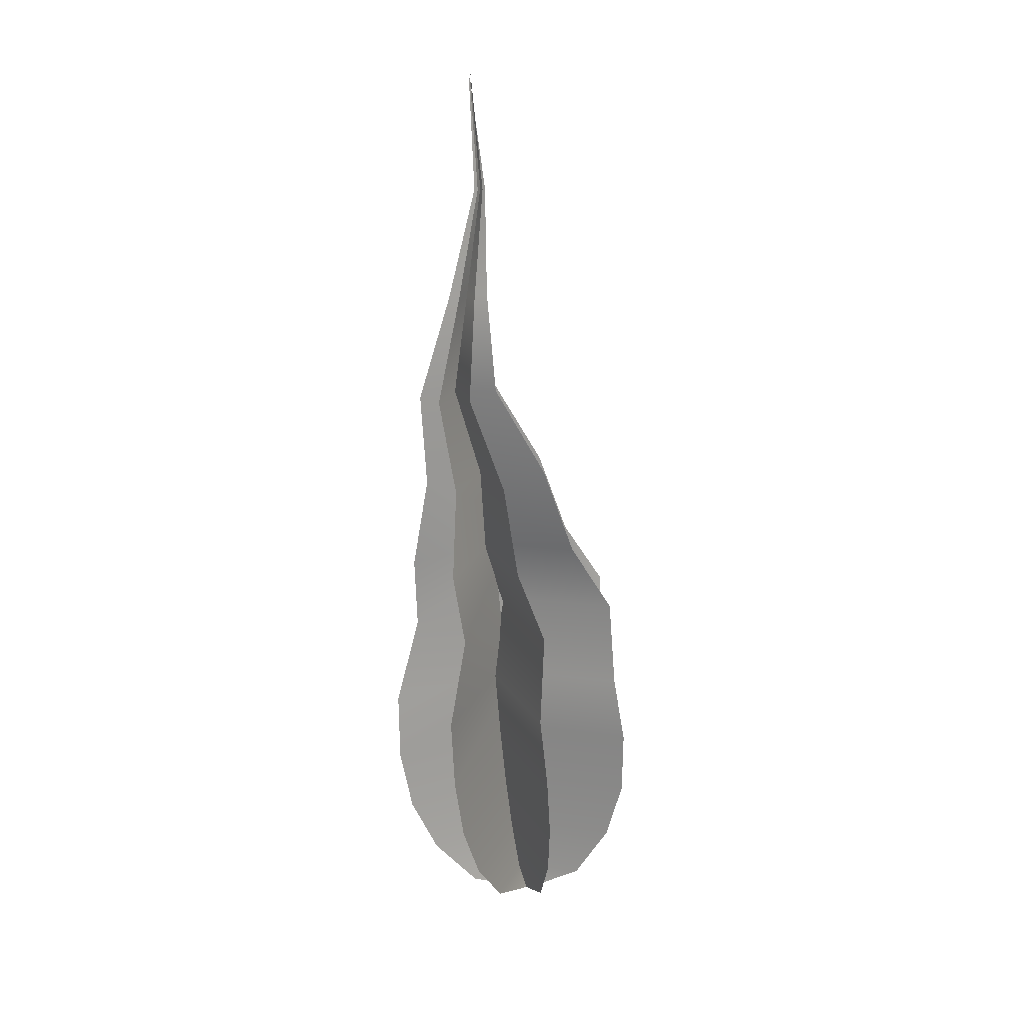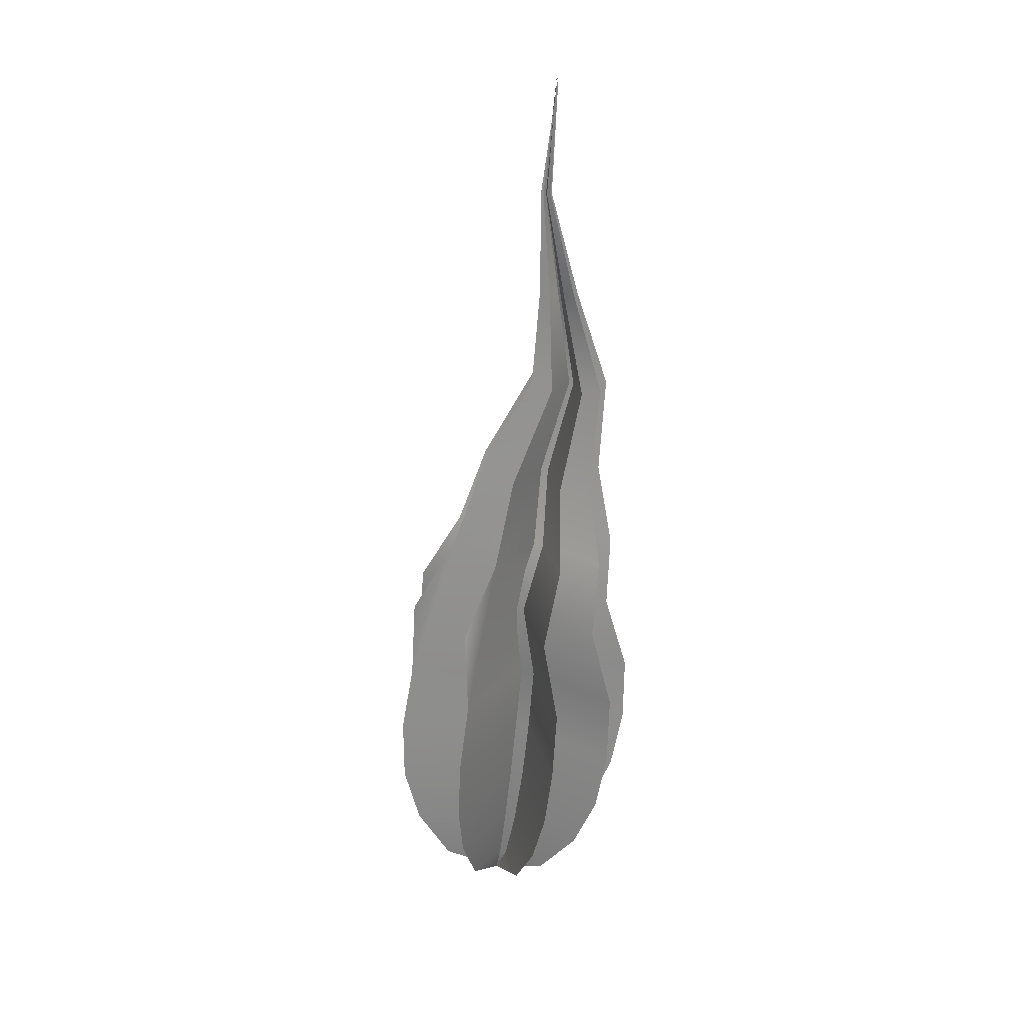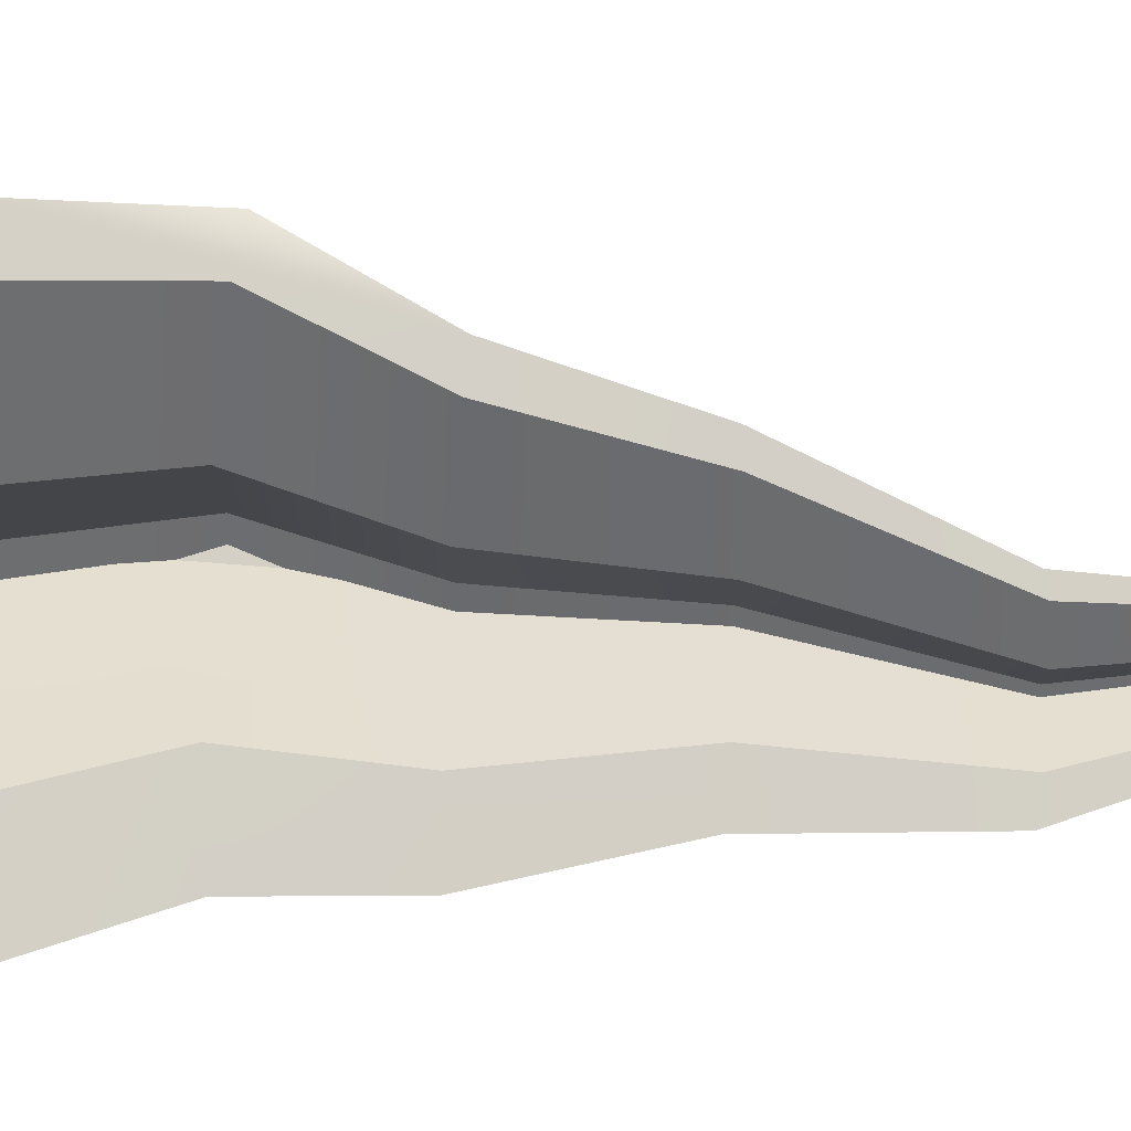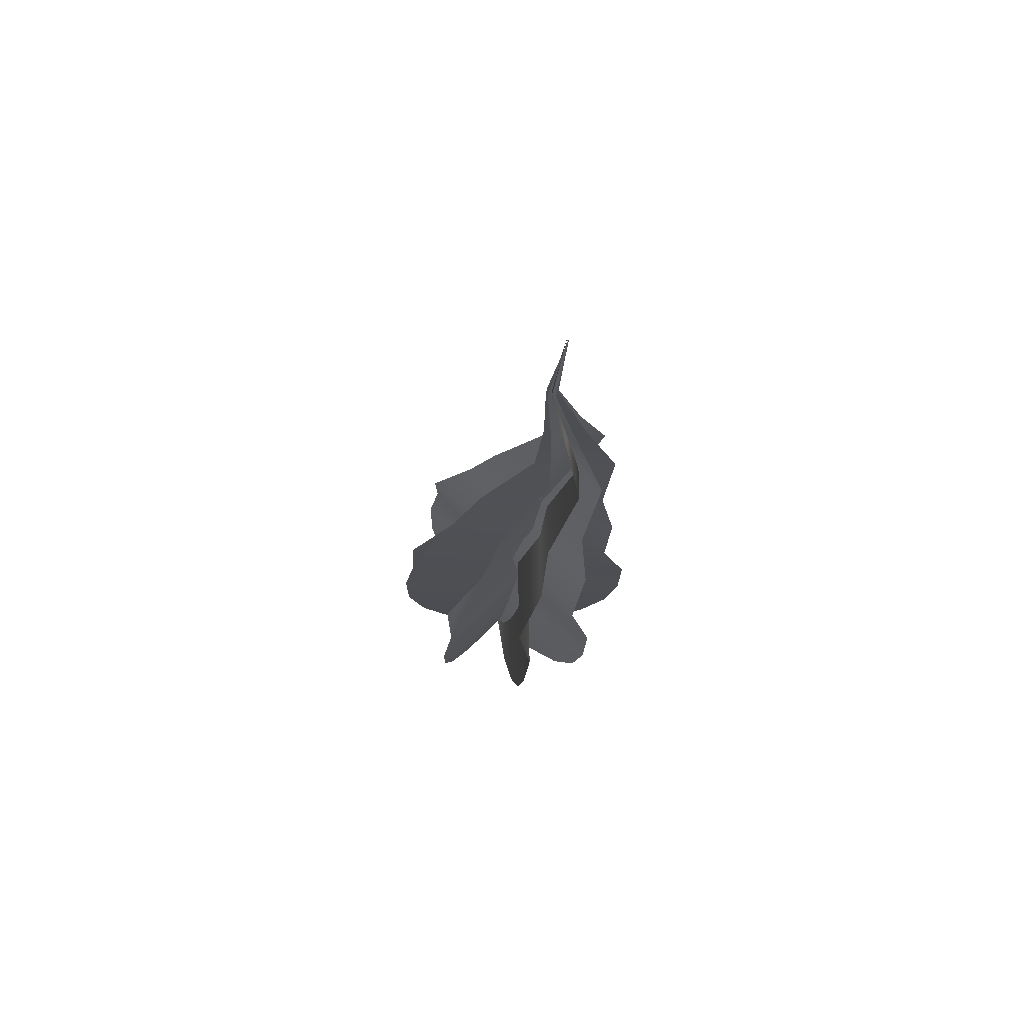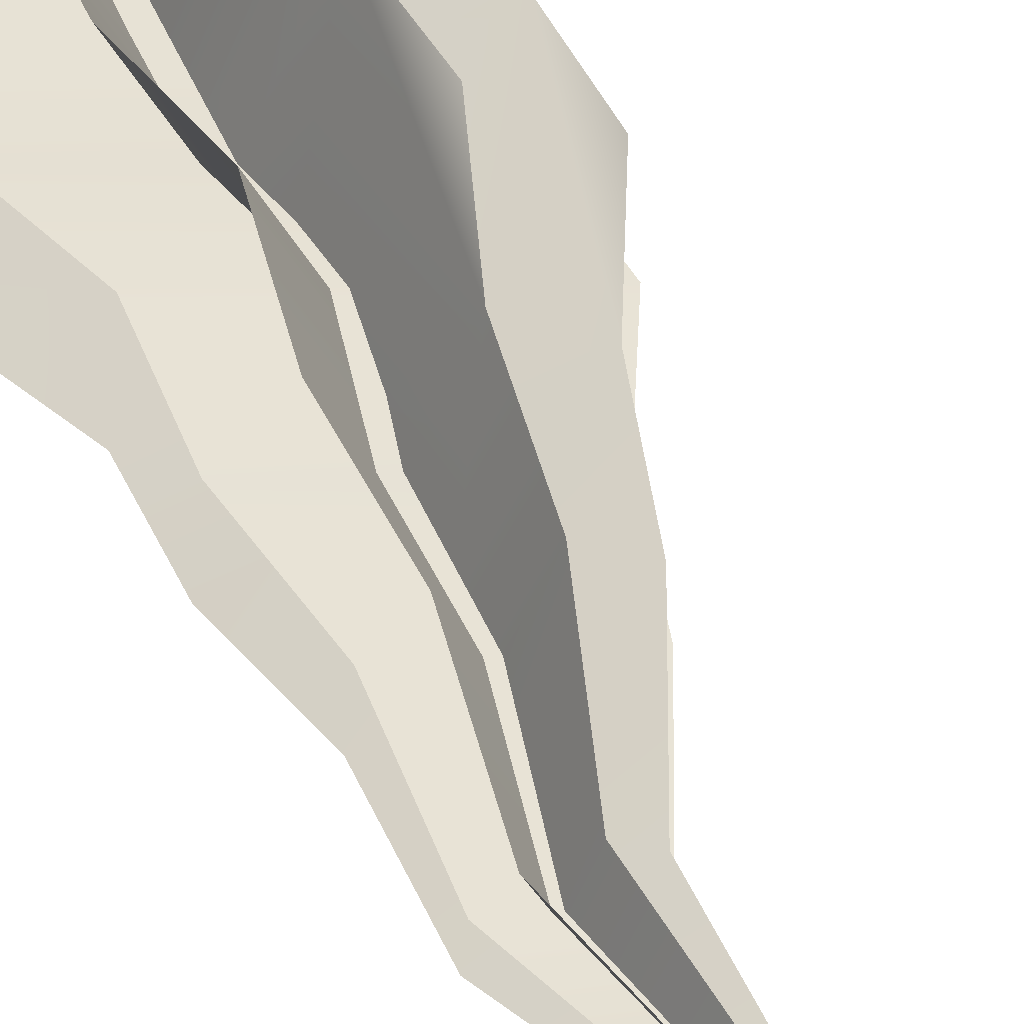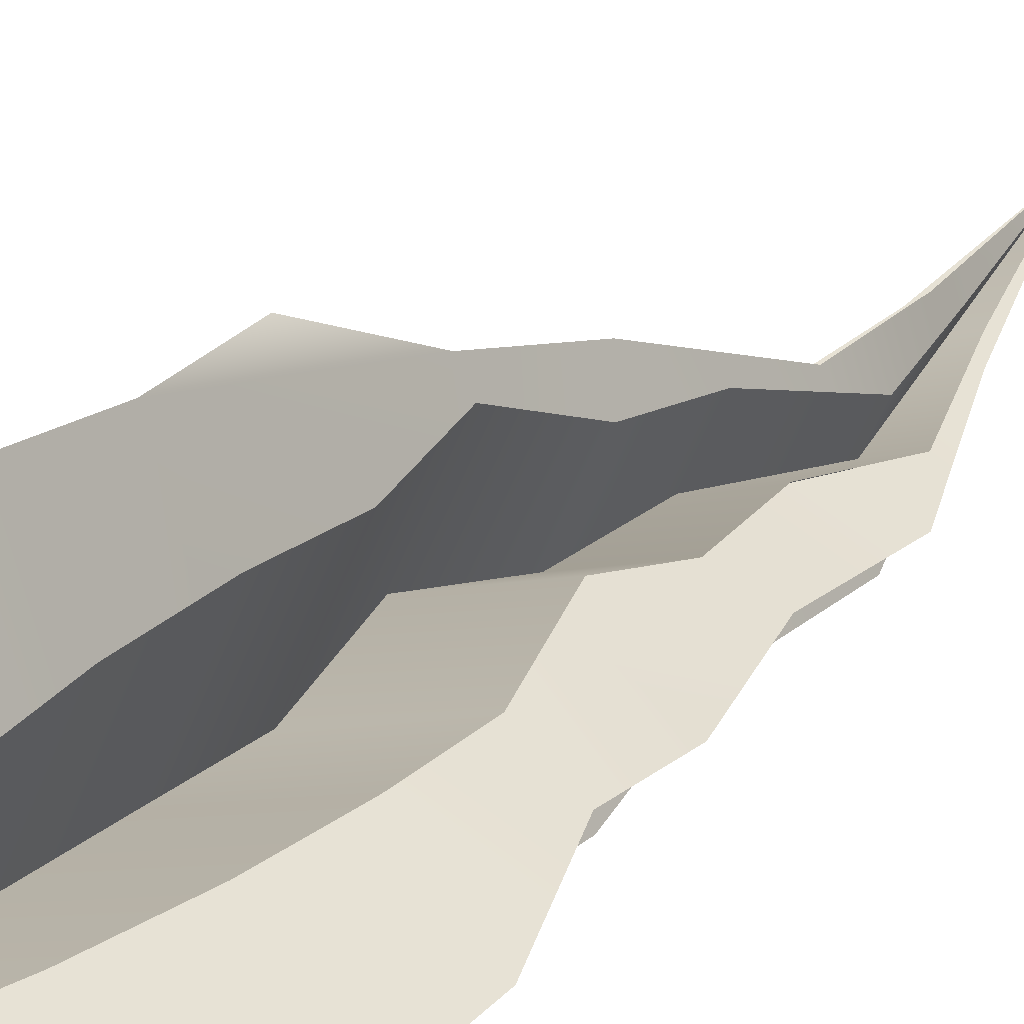
<metadata>
{"format":"obj","ext":"obj","renderer":"f3d","projection":"perspective","resolution":1024,"background":"white","views":[{"elev":18.3,"azim":1.0,"up":"+Z"},{"elev":25.7,"azim":-170.9,"up":"+Z"},{"elev":12.9,"azim":-94.2,"up":"+Y"},{"elev":72.4,"azim":-157.7,"up":"+Z"},{"elev":48.8,"azim":-28.2,"up":"+Y"},{"elev":28.0,"azim":-148.8,"up":"+Y"}]}
</metadata>
<code>
o Flame2b_BezierCurve.016
v 1.038 5.728 2.433
v 1.034 5.72 2.436
v 1.031 5.714 2.443
v 1.029 5.711 2.451
v 1.028 5.71 2.46
v 1.027 5.71 2.47
v 1.029 5.713 2.482
v 1.027 5.714 2.493
v 1.028 5.716 2.505
v 1.025 5.716 2.519
v 1.028 5.72 2.533
v 1.031 5.723 2.549
v 1.03 5.723 2.565
v 1.041 5.736 2.437
v 1.042 5.741 2.445
v 1.042 5.744 2.454
v 1.041 5.744 2.463
v 1.04 5.743 2.473
v 1.041 5.742 2.485
v 1.037 5.737 2.495
v 1.035 5.733 2.507
v 1.03 5.727 2.52
v 1.03 5.726 2.534
v 1.032 5.725 2.549
v 1.039 5.728 2.433
v 1.03 5.731 2.436
v 1.025 5.734 2.444
v 1.021 5.735 2.452
v 1.019 5.735 2.461
v 1.019 5.734 2.471
v 1.022 5.734 2.483
v 1.022 5.731 2.493
v 1.024 5.728 2.505
v 1.023 5.724 2.519
v 1.027 5.724 2.533
v 1.031 5.725 2.549
v 1.03 5.724 2.565
v 1.047 5.725 2.437
v 1.051 5.723 2.446
v 1.053 5.722 2.454
v 1.054 5.721 2.463
v 1.052 5.721 2.473
v 1.051 5.723 2.485
v 1.045 5.721 2.495
v 1.041 5.722 2.507
v 1.034 5.72 2.52
v 1.032 5.722 2.534
v 1.032 5.724 2.549
v 1.038 5.728 2.433
v 1.041 5.719 2.436
v 1.042 5.713 2.444
v 1.042 5.71 2.452
v 1.042 5.709 2.462
v 1.04 5.709 2.471
v 1.041 5.712 2.483
v 1.037 5.713 2.493
v 1.035 5.715 2.506
v 1.03 5.716 2.519
v 1.031 5.72 2.533
v 1.032 5.723 2.549
v 1.03 5.723 2.565
v 1.034 5.735 2.437
v 1.03 5.74 2.444
v 1.028 5.742 2.453
v 1.027 5.743 2.462
v 1.027 5.741 2.472
v 1.029 5.741 2.484
v 1.027 5.736 2.494
v 1.028 5.732 2.506
v 1.025 5.727 2.519
v 1.028 5.725 2.533
v 1.031 5.725 2.549
v 1.039 5.728 2.433
v 1.03 5.725 2.436
v 1.024 5.723 2.443
v 1.02 5.721 2.451
v 1.018 5.721 2.46
v 1.018 5.72 2.47
v 1.021 5.722 2.482
v 1.021 5.721 2.492
v 1.023 5.721 2.505
v 1.023 5.72 2.519
v 1.027 5.722 2.533
v 1.031 5.724 2.549
v 1.03 5.723 2.565
v 1.046 5.732 2.438
v 1.05 5.734 2.446
v 1.052 5.735 2.455
v 1.052 5.735 2.464
v 1.051 5.734 2.474
v 1.05 5.734 2.485
v 1.044 5.731 2.495
v 1.04 5.729 2.507
v 1.033 5.724 2.52
v 1.032 5.724 2.534
v 1.032 5.725 2.549
g Flame2b_BezierCurve.016_None
f 18 20 7
f 46 47 35
f 68 67 55
f 90 92 79
f 3 2 15
f 2 1 14
f 15 2 14
f 15 16 3
f 16 17 4
f 3 16 4
f 18 19 20
f 17 18 5
f 5 4 17
f 7 6 18
f 6 5 18
f 9 8 20
f 8 7 20
f 11 10 22
f 10 9 22
f 24 13 12
f 12 11 23
f 11 22 23
f 22 9 21
f 23 24 12
f 20 21 9
f 27 26 38
f 26 25 38
f 38 39 27
f 39 40 28
f 40 41 29
f 42 43 31
f 43 44 31
f 40 29 28
f 41 42 29
f 28 27 39
f 31 30 42
f 30 29 42
f 33 32 44
f 32 31 44
f 35 34 46
f 34 33 46
f 48 37 36
f 36 35 47
f 44 45 33
f 45 46 33
f 47 48 36
f 49 50 62
f 50 51 62
f 51 52 64
f 52 53 65
f 53 54 66
f 54 55 66
f 55 56 68
f 56 57 68
f 57 58 70
f 58 59 70
f 70 59 71
f 60 61 72
f 59 60 71
f 60 72 71
f 66 55 67
f 70 69 57
f 69 68 57
f 52 65 64
f 64 63 51
f 63 62 51
f 66 65 53
f 75 74 87
f 74 73 86
f 87 74 86
f 87 88 75
f 88 89 76
f 75 88 76
f 90 91 92
f 89 90 77
f 77 76 89
f 79 78 90
f 78 77 90
f 81 80 92
f 80 79 92
f 83 82 94
f 82 81 94
f 96 85 84
f 84 83 95
f 83 94 95
f 94 81 93
f 95 96 84
f 92 93 81

</code>
